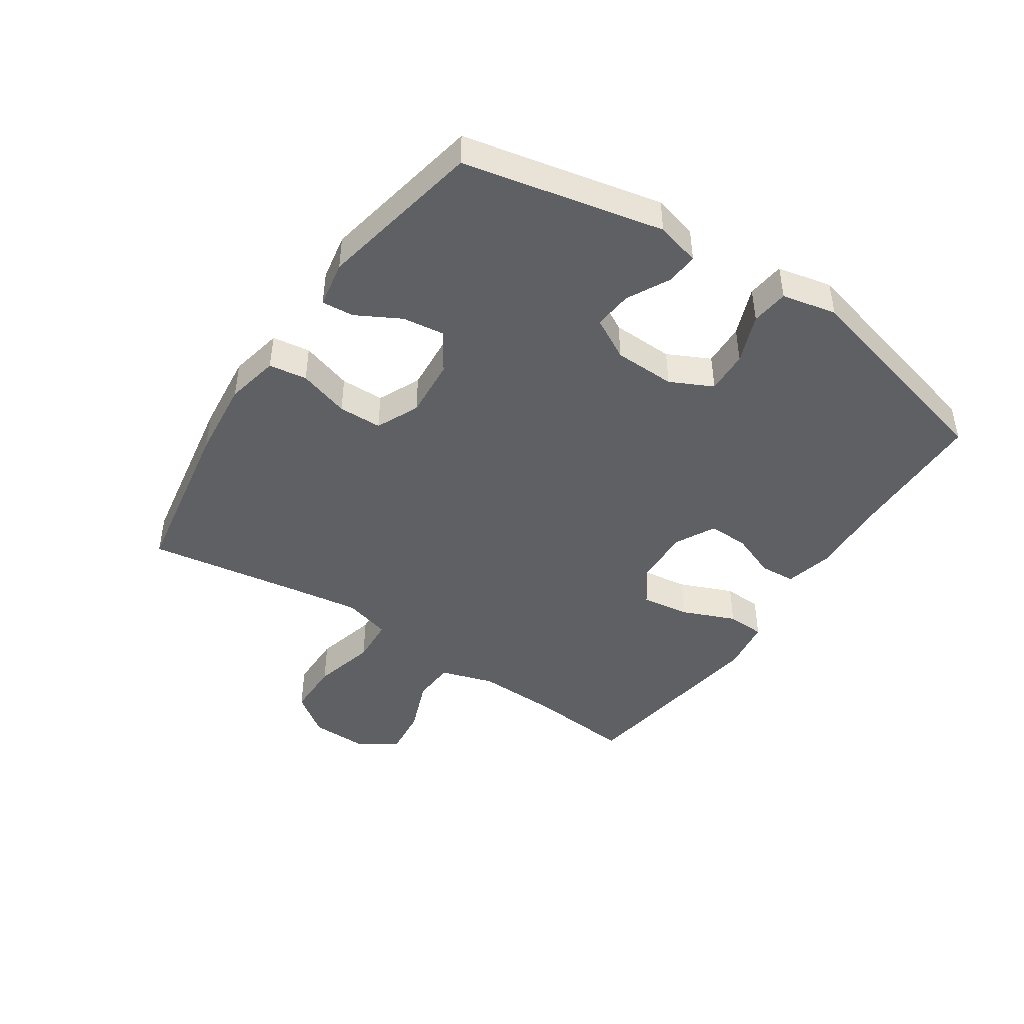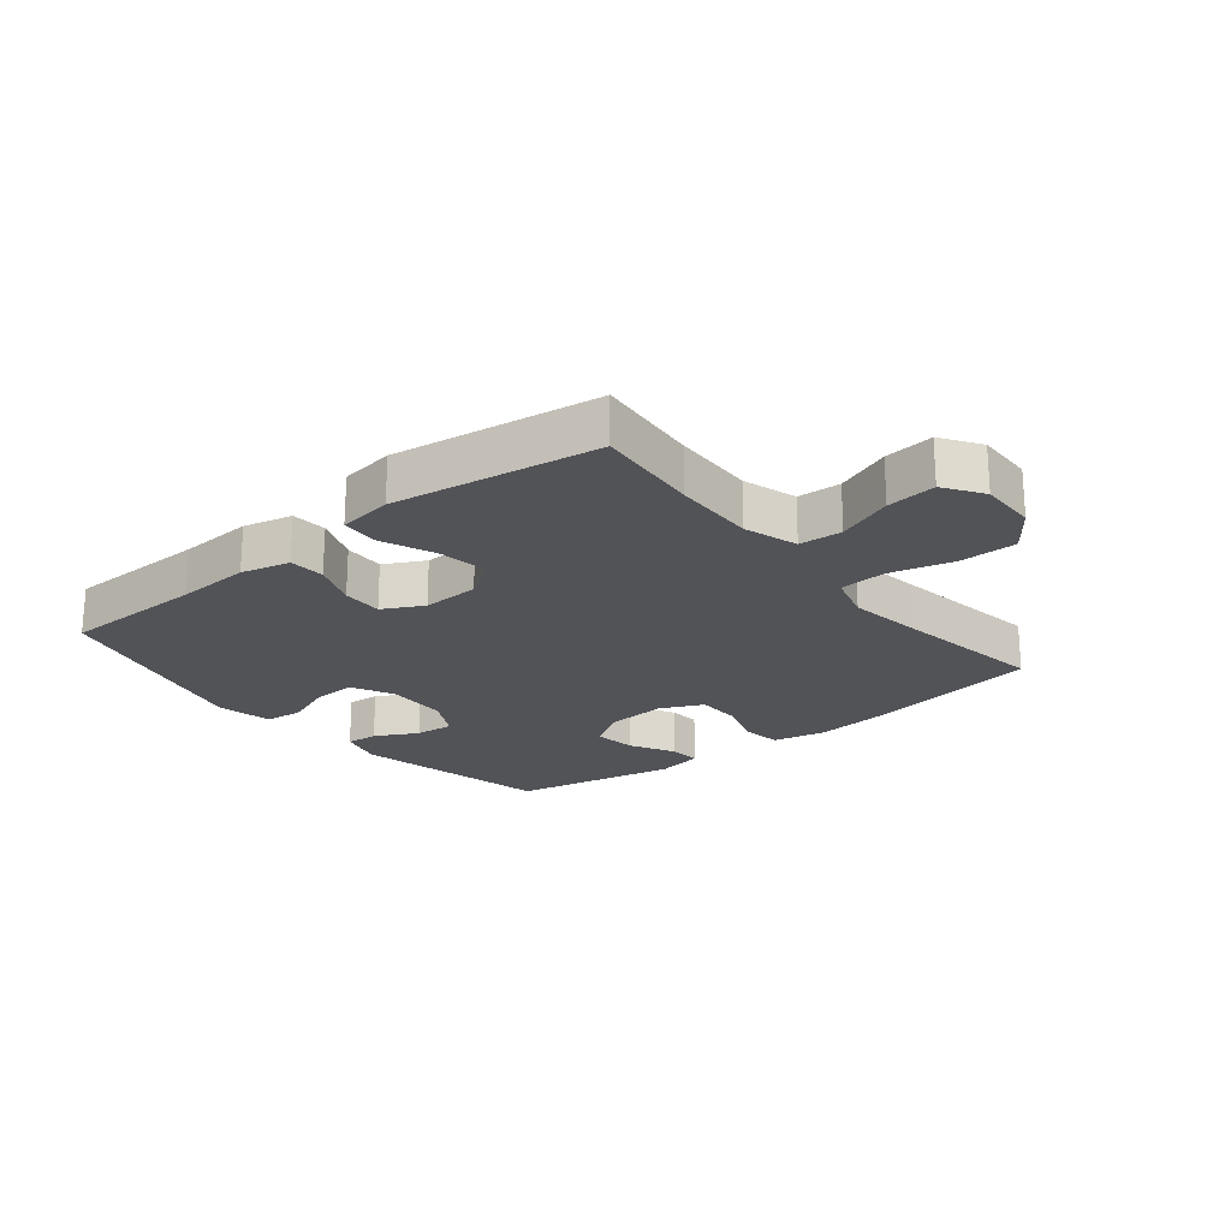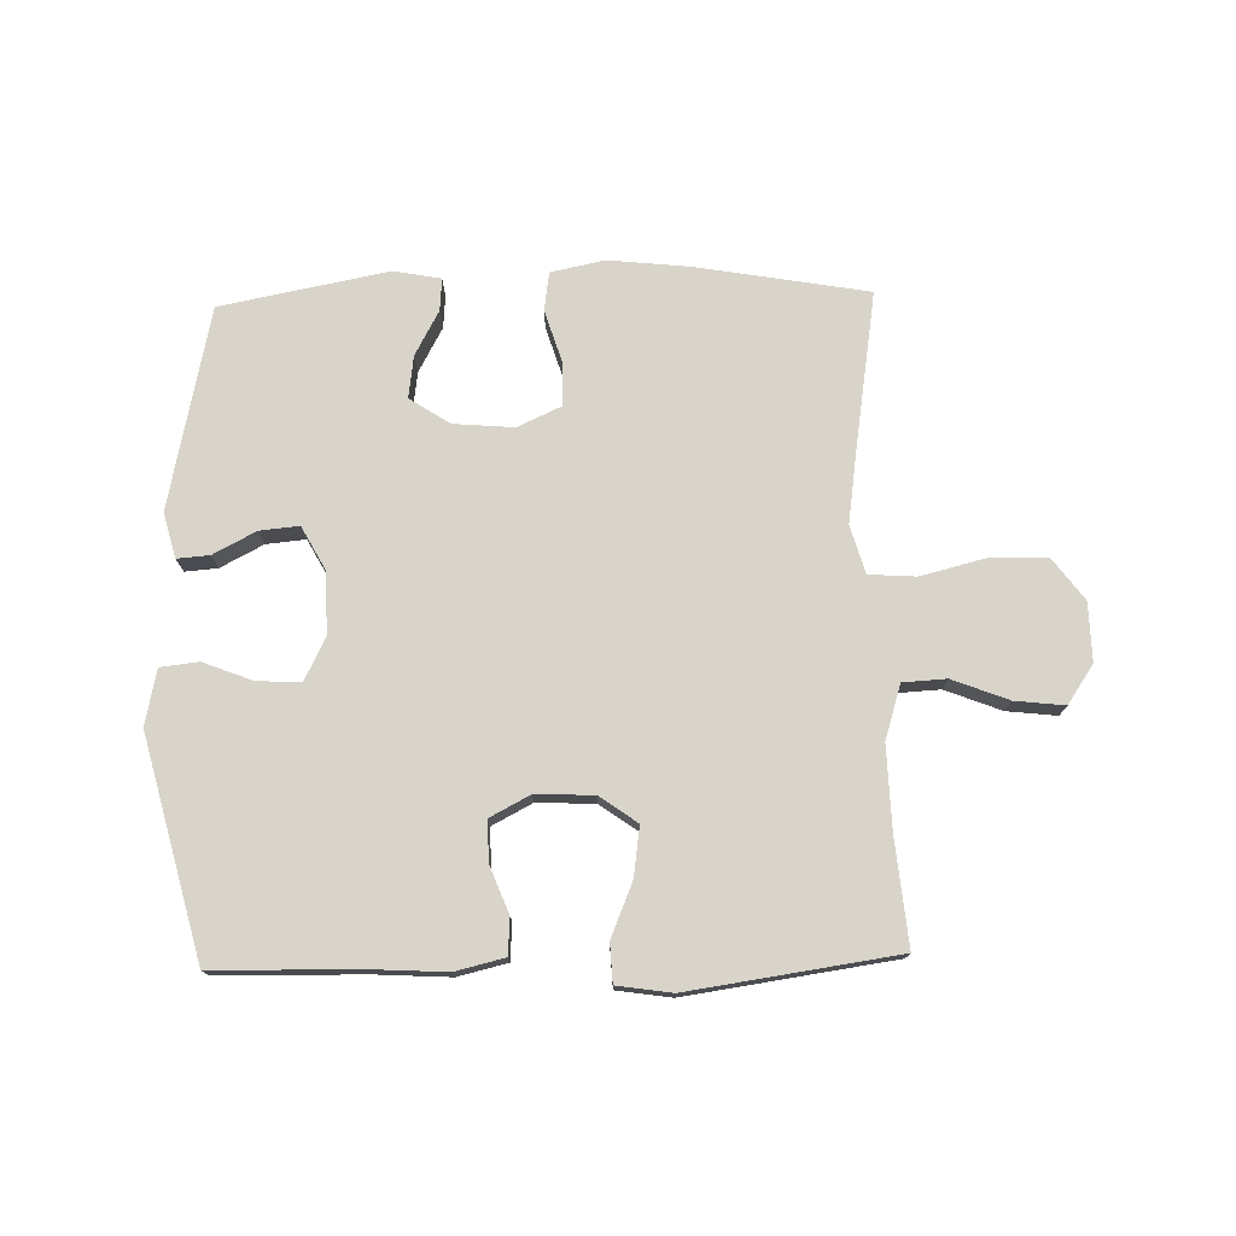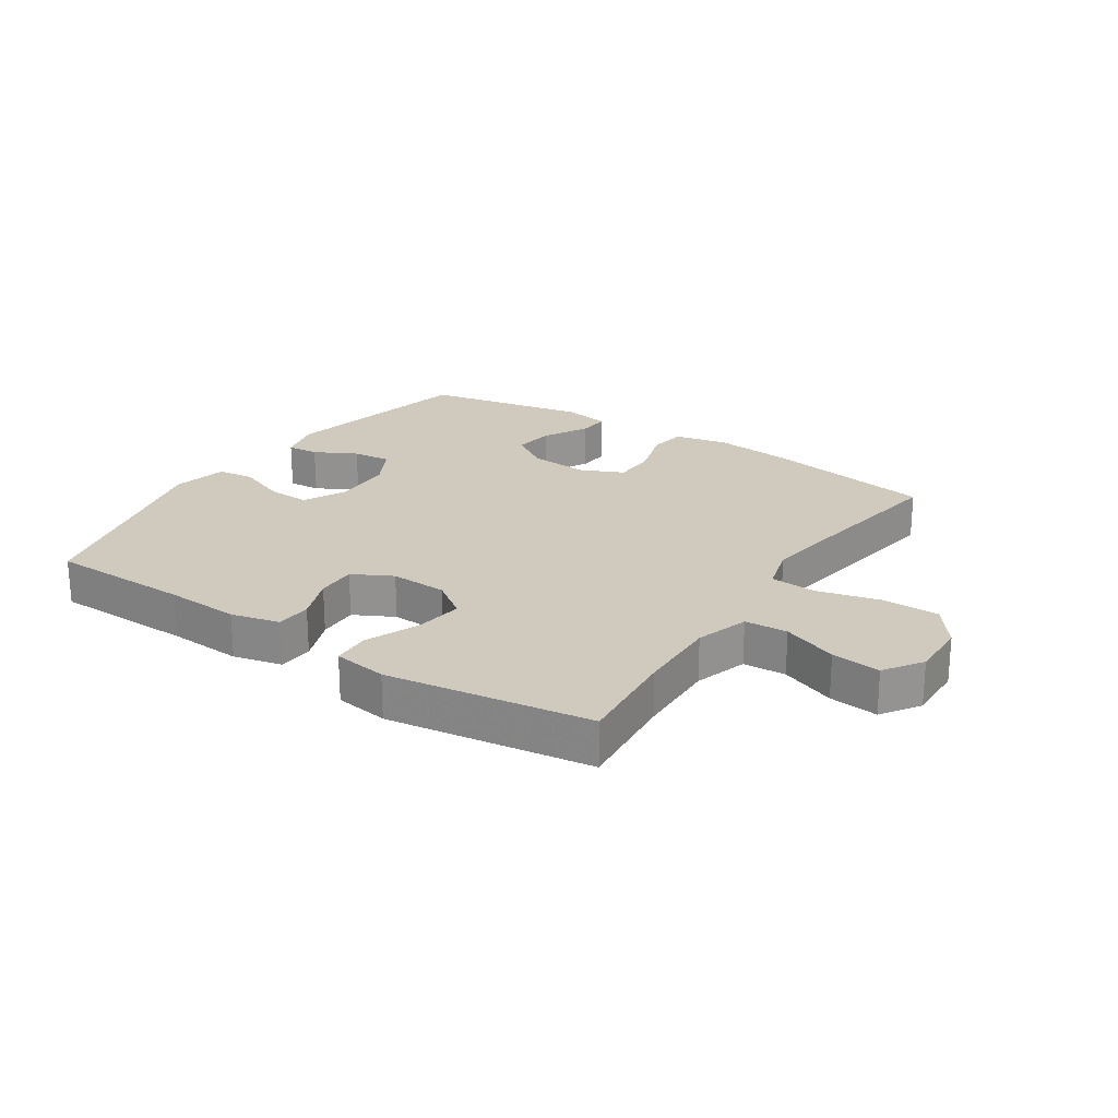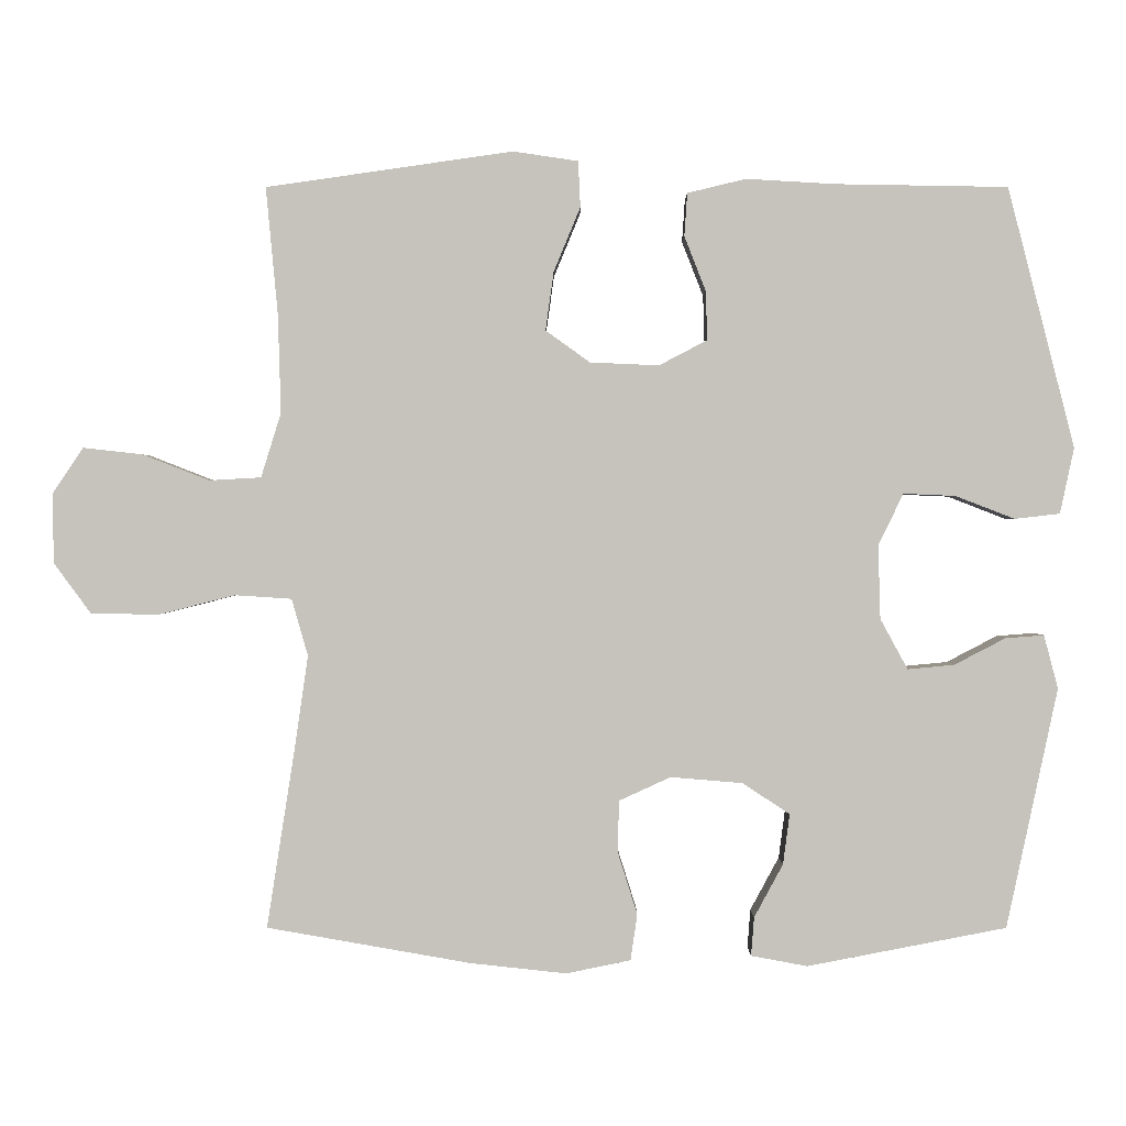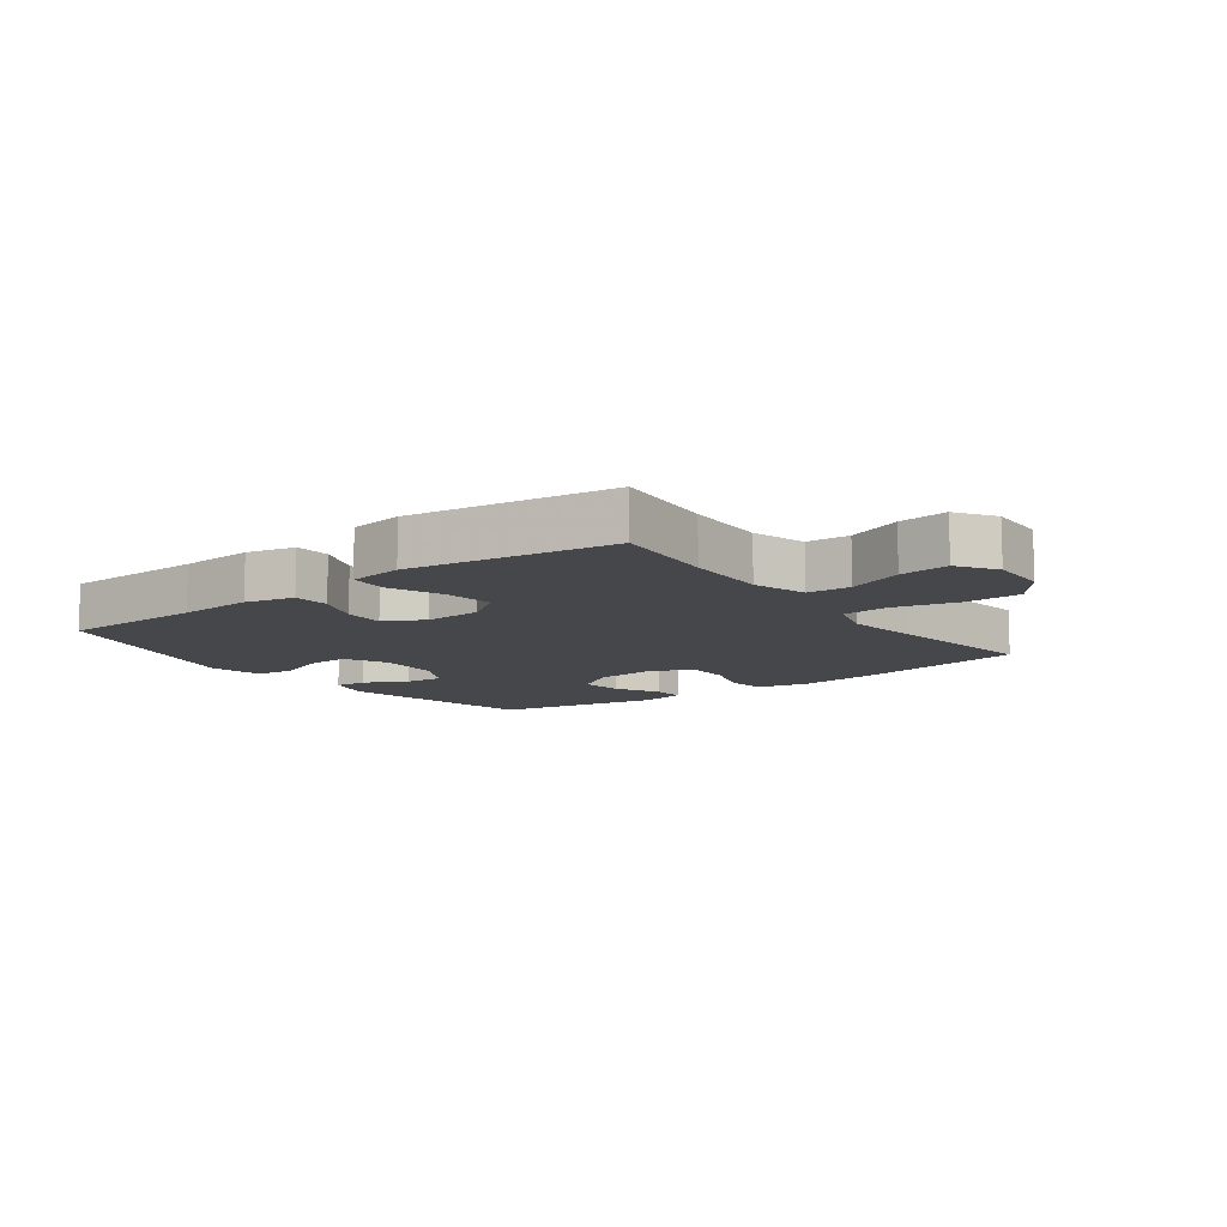
<metadata>
{"format":"obj","ext":"obj","renderer":"f3d","projection":"perspective","resolution":1024,"background":"white","views":[{"elev":-44.7,"azim":-123.8,"up":"+Y"},{"elev":-21.7,"azim":38.9,"up":"+Y"},{"elev":75.3,"azim":-1.4,"up":"+Y"},{"elev":22.9,"azim":33.5,"up":"+Y"},{"elev":0.8,"azim":-179.9,"up":"+Z"},{"elev":-10.7,"azim":36.6,"up":"+Y"}]}
</metadata>
<code>
v -0.5 0.07 0.5
v -0.268 0.07 0.504
v -0.147 0.07 0.511
v -0.068 0.07 0.492
v -0.064 0.07 0.434
v -0.093 0.07 0.36
v -0.095 0.07 0.294
v -0.03 0.07 0.26
v 0.063 0.07 0.264
v 0.123 0.07 0.307
v 0.112 0.07 0.386
v 0.076 0.07 0.473
v 0.079 0.07 0.535
v 0.167 0.07 0.548
v 0.5 0.07 0.5
v 0.484 0.07 0.33
v 0.48 0.07 0.196
v 0.507 0.07 0.109
v 0.577 0.07 0.105
v 0.667 0.07 0.14
v 0.747 0.07 0.149
v 0.789 0.07 0.087
v 0.787 0.07 -0.007
v 0.737 0.07 -0.075
v 0.645 0.07 -0.076
v 0.542 0.07 -0.05
v 0.466 0.07 -0.055
v 0.444 0.07 -0.132
v 0.461 0.07 -0.25
v 0.5 0.07 -0.5
v 0.225 0.07 -0.548
v 0.095 0.07 -0.562
v 0.008 0.07 -0.544
v -0.001 0.07 -0.482
v 0.025 0.07 -0.399
v 0.024 0.07 -0.328
v -0.046 0.07 -0.296
v -0.143 0.07 -0.304
v -0.207 0.07 -0.346
v -0.198 0.07 -0.414
v -0.159 0.07 -0.486
v -0.155 0.07 -0.538
v -0.231 0.07 -0.552
v -0.5 0.07 -0.5
v -0.569 0.07 -0.176
v -0.55 0.07 -0.104
v -0.498 0.07 -0.108
v -0.429 0.07 -0.144
v -0.366 0.07 -0.15
v -0.329 0.07 -0.082
v -0.326 0.07 0.018
v -0.36 0.07 0.087
v -0.43 0.07 0.084
v -0.51 0.07 0.053
v -0.571 0.07 0.06
v -0.59 0.07 0.149
v -0.5 0 0.5
v -0.268 0 0.504
v -0.147 0 0.511
v -0.068 0 0.492
v -0.064 0 0.434
v -0.093 0 0.36
v -0.095 0 0.294
v -0.03 0 0.26
v 0.063 0 0.264
v 0.123 0 0.307
v 0.112 0 0.386
v 0.076 0 0.473
v 0.079 0 0.535
v 0.167 0 0.548
v 0.5 0 0.5
v 0.484 0 0.33
v 0.48 0 0.196
v 0.507 0 0.109
v 0.577 0 0.105
v 0.667 0 0.14
v 0.747 0 0.149
v 0.789 0 0.087
v 0.787 0 -0.007
v 0.737 0 -0.075
v 0.645 0 -0.076
v 0.542 0 -0.05
v 0.466 0 -0.055
v 0.444 0 -0.132
v 0.461 0 -0.25
v 0.5 0 -0.5
v 0.225 0 -0.548
v 0.095 0 -0.562
v 0.008 0 -0.544
v -0.001 0 -0.482
v 0.025 0 -0.399
v 0.024 0 -0.328
v -0.046 0 -0.296
v -0.143 0 -0.304
v -0.207 0 -0.346
v -0.198 0 -0.414
v -0.159 0 -0.486
v -0.155 0 -0.538
v -0.231 0 -0.552
v -0.5 0 -0.5
v -0.569 0 -0.176
v -0.55 0 -0.104
v -0.498 0 -0.108
v -0.429 0 -0.144
v -0.366 0 -0.15
v -0.329 0 -0.082
v -0.326 0 0.018
v -0.36 0 0.087
v -0.43 0 0.084
v -0.51 0 0.053
v -0.571 0 0.06
v -0.59 0 0.149
f 53 54 55 56
f 52 53 56 1
f 51 52 1 2
f 50 51 2 3
f 45 46 47 48
f 45 48 49
f 44 45 49
f 43 44 49 50
f 40 41 42 43
f 39 40 43 50
f 32 33 34 35
f 32 35 36
f 29 30 31 32
f 28 29 32 36
f 27 28 36 37
f 23 24 25 26
f 23 26 27
f 22 23 27
f 19 20 21 22
f 18 19 22 27
f 17 18 27 37
f 13 14 15 16
f 11 12 13 16
f 10 11 16 17
f 9 10 17 37
f 3 4 5 6
f 3 6 7
f 38 39 50 3
f 8 9 37 38
f 7 8 38
f 3 7 38
f 112 111 110 109
f 57 112 109 108
f 58 57 108 107
f 59 58 107 106
f 104 103 102 101
f 105 104 101
f 105 101 100
f 106 105 100 99
f 99 98 97 96
f 106 99 96 95
f 91 90 89 88
f 92 91 88
f 88 87 86 85
f 92 88 85 84
f 93 92 84 83
f 82 81 80 79
f 83 82 79
f 83 79 78
f 78 77 76 75
f 83 78 75 74
f 93 83 74 73
f 72 71 70 69
f 72 69 68 67
f 73 72 67 66
f 93 73 66 65
f 62 61 60 59
f 63 62 59
f 59 106 95 94
f 94 93 65 64
f 94 64 63
f 94 63 59
f 1 57 58 2
f 2 58 59 3
f 3 59 60 4
f 4 60 61 5
f 5 61 62 6
f 6 62 63 7
f 7 63 64 8
f 8 64 65 9
f 9 65 66 10
f 10 66 67 11
f 11 67 68 12
f 12 68 69 13
f 13 69 70 14
f 14 70 71 15
f 15 71 72 16
f 16 72 73 17
f 17 73 74 18
f 18 74 75 19
f 19 75 76 20
f 20 76 77 21
f 21 77 78 22
f 22 78 79 23
f 23 79 80 24
f 24 80 81 25
f 25 81 82 26
f 26 82 83 27
f 27 83 84 28
f 28 84 85 29
f 29 85 86 30
f 30 86 87 31
f 31 87 88 32
f 32 88 89 33
f 33 89 90 34
f 34 90 91 35
f 35 91 92 36
f 36 92 93 37
f 37 93 94 38
f 38 94 95 39
f 39 95 96 40
f 40 96 97 41
f 41 97 98 42
f 42 98 99 43
f 43 99 100 44
f 44 100 101 45
f 45 101 102 46
f 46 102 103 47
f 47 103 104 48
f 48 104 105 49
f 49 105 106 50
f 50 106 107 51
f 51 107 108 52
f 52 108 109 53
f 53 109 110 54
f 54 110 111 55
f 55 111 112 56
f 56 112 57 1

</code>
